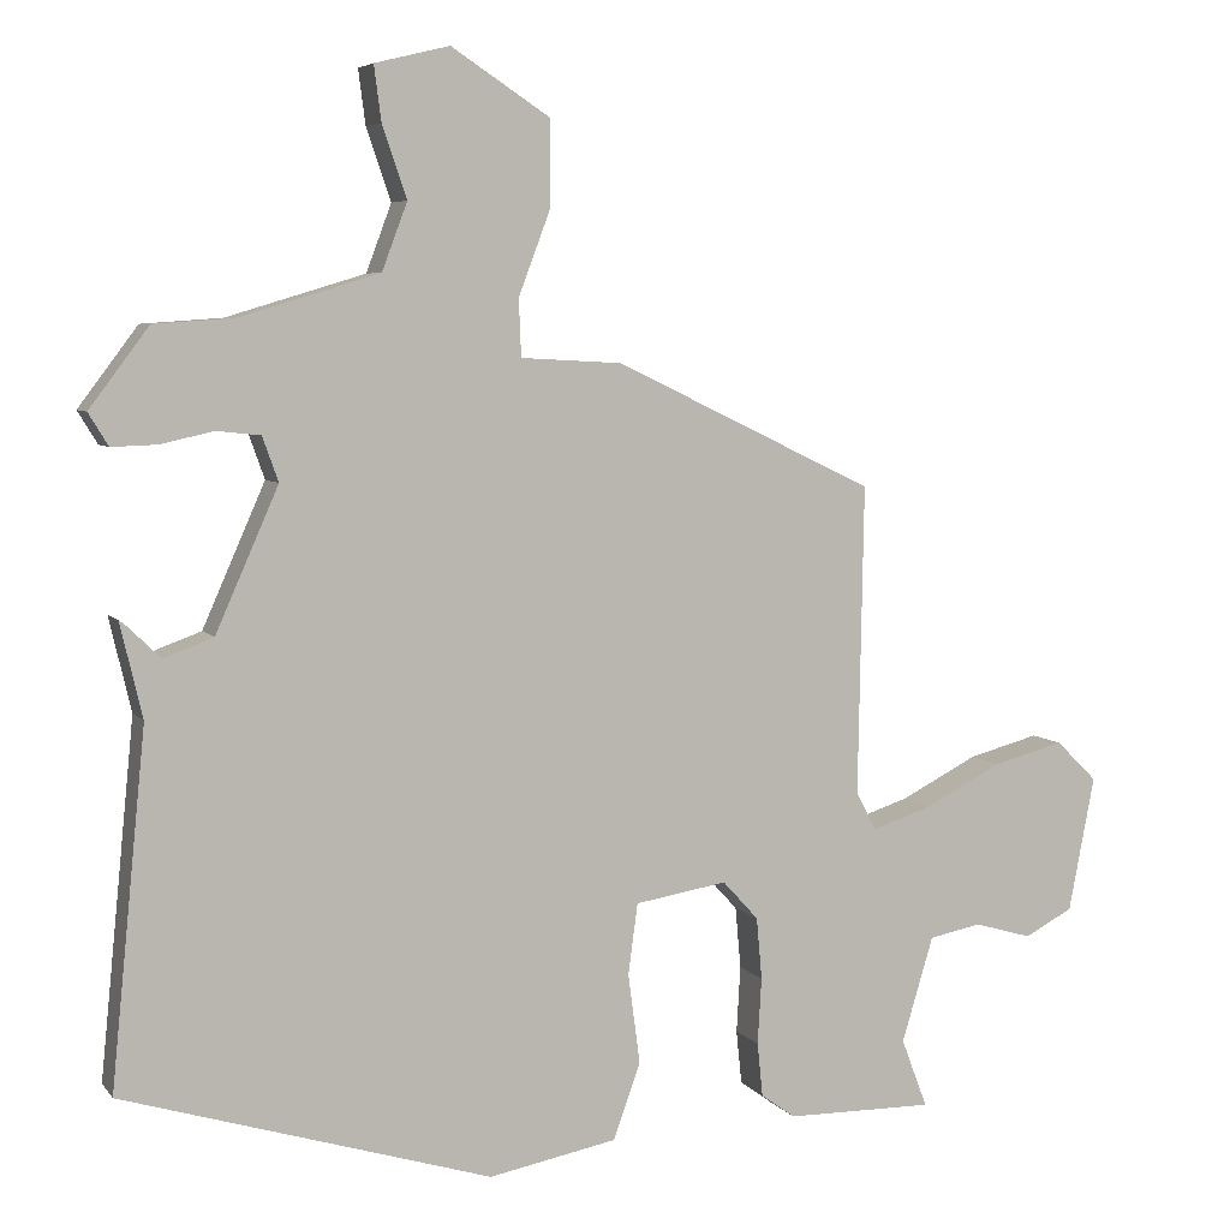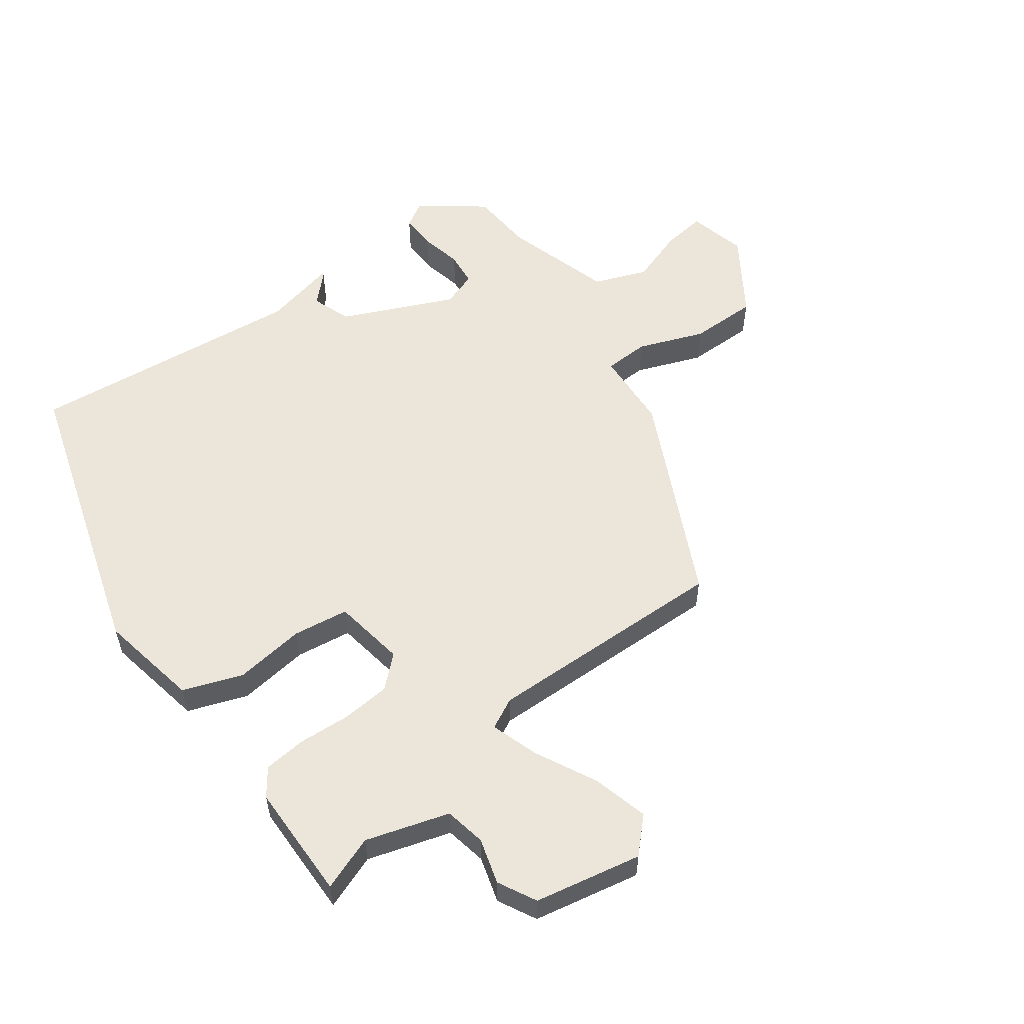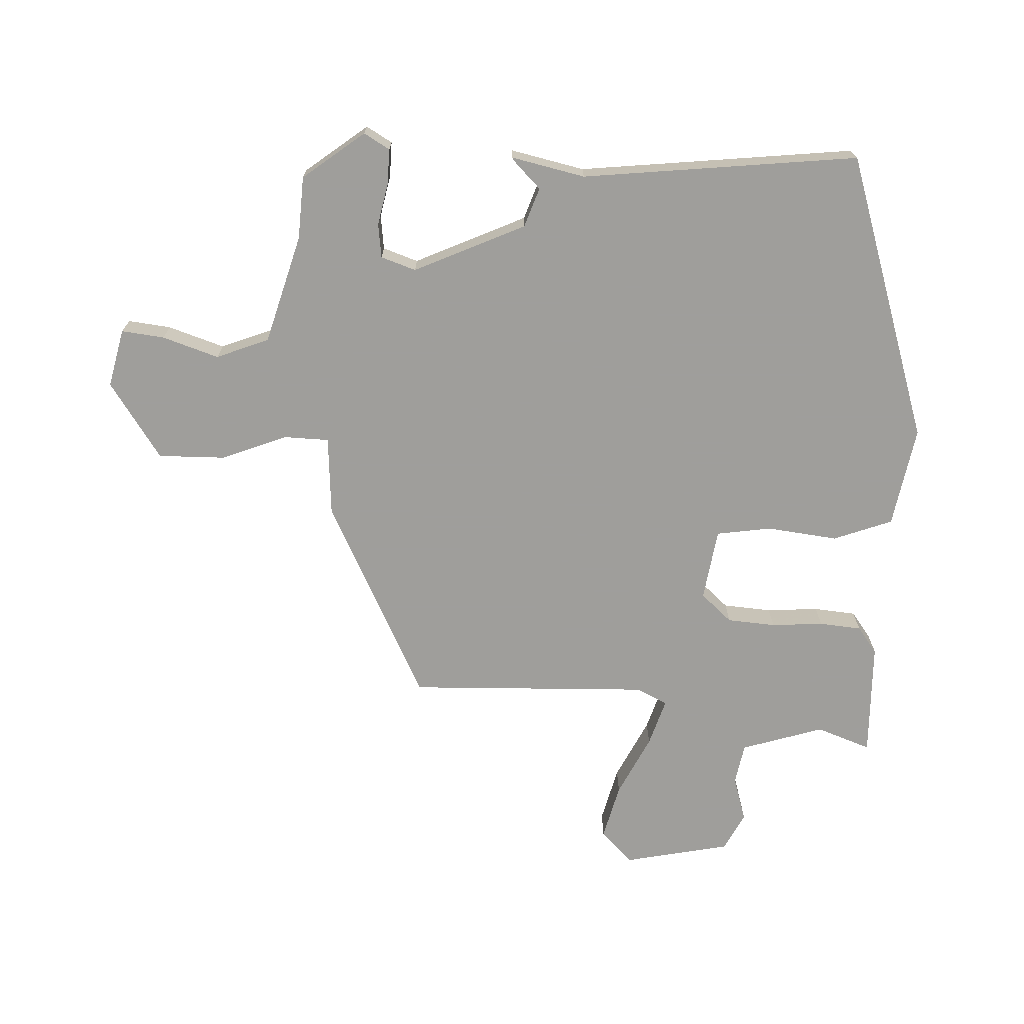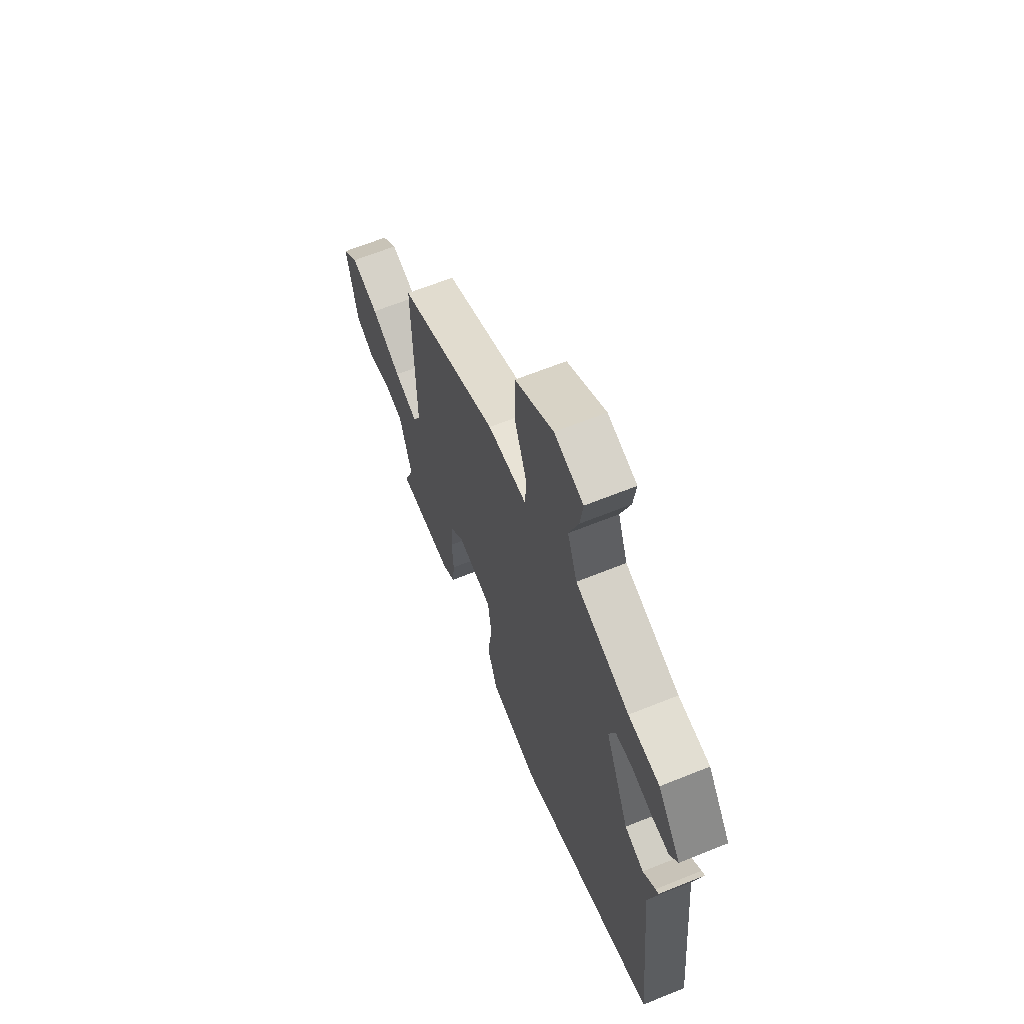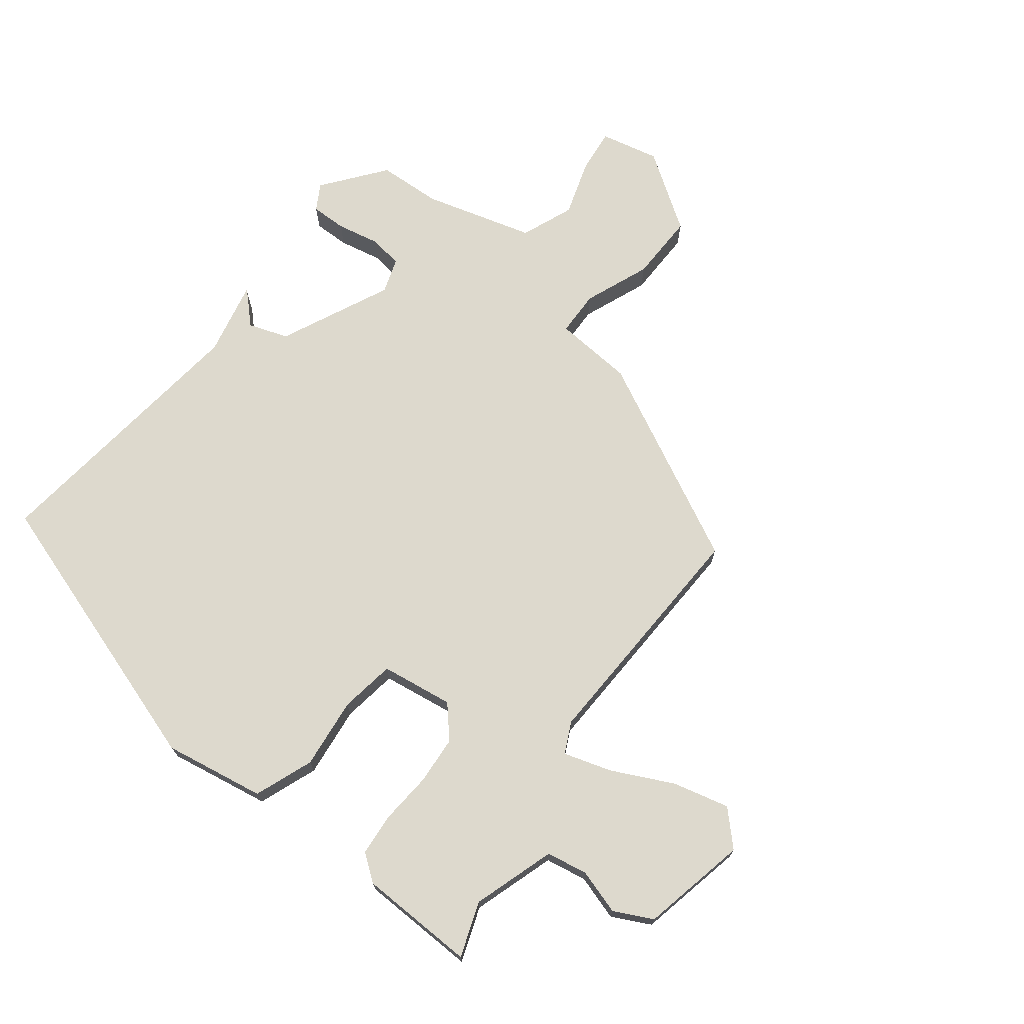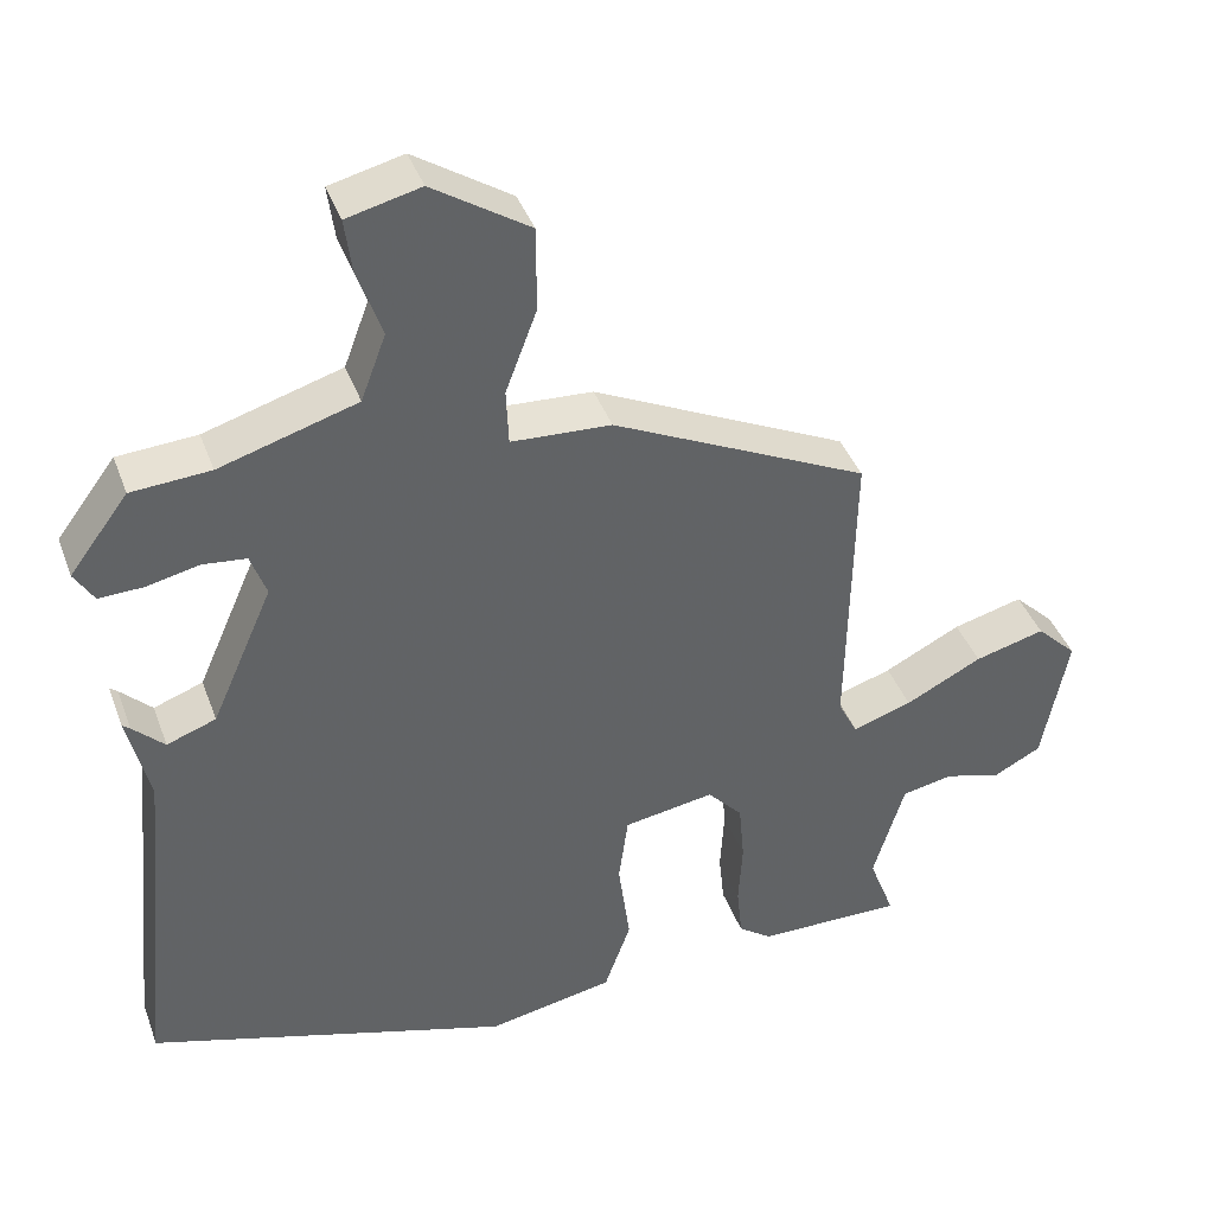
<metadata>
{"format":"obj","ext":"obj","renderer":"f3d","projection":"perspective","resolution":1024,"background":"white","views":[{"elev":5.7,"azim":159.9,"up":"+Z"},{"elev":55.9,"azim":-126.1,"up":"+Y"},{"elev":-70.8,"azim":88.3,"up":"+Y"},{"elev":64.8,"azim":67.9,"up":"+Z"},{"elev":71.9,"azim":-141.2,"up":"+Y"},{"elev":40.5,"azim":160.7,"up":"+Z"}]}
</metadata>
<code>
v -0.56 0.07 -0.492
v -0.527 0.07 -0.405
v -0.567 0.07 -0.272
v -0.633 0.07 -0.259
v -0.706 0.07 -0.28
v -0.767 0.07 -0.248
v -0.8 0.07 -0.077
v -0.748 0.07 -0.026
v -0.658 0.07 -0.05
v -0.56 0.07 -0.1
v -0.484 0.07 -0.125
v -0.459 0.07 -0.076
v -0.466 0.07 0.314
v -0.138 0.07 0.471
v -0.01 0.07 0.478
v -0.007 0.07 0.55
v -0.047 0.07 0.656
v -0.047 0.07 0.765
v 0.077 0.07 0.846
v 0.171 0.07 0.823
v 0.162 0.07 0.754
v 0.131 0.07 0.664
v 0.163 0.07 0.579
v 0.338 0.07 0.526
v 0.439 0.07 0.519
v 0.514 0.07 0.419
v 0.489 0.07 0.378
v 0.432 0.07 0.38
v 0.365 0.07 0.395
v 0.31 0.07 0.389
v 0.29 0.07 0.333
v 0.369 0.07 0.154
v 0.432 0.07 0.131
v 0.472 0.07 0.17
v 0.482 0.07 0.178
v 0.454 0.07 0.059
v 0.498 0.07 -0.386
v 0.033 0.07 -0.528
v -0.129 0.07 -0.497
v -0.163 0.07 -0.402
v -0.148 0.07 -0.288
v -0.16 0.07 -0.199
v -0.276 0.07 -0.18
v -0.321 0.07 -0.229
v -0.328 0.07 -0.307
v -0.323 0.07 -0.391
v -0.33 0.07 -0.459
v -0.373 0.07 -0.49
v -0.56 0 -0.492
v -0.527 0 -0.405
v -0.567 0 -0.272
v -0.633 0 -0.259
v -0.706 0 -0.28
v -0.767 0 -0.248
v -0.8 0 -0.077
v -0.748 0 -0.026
v -0.658 0 -0.05
v -0.56 0 -0.1
v -0.484 0 -0.125
v -0.459 0 -0.076
v -0.466 0 0.314
v -0.138 0 0.471
v -0.01 0 0.478
v -0.007 0 0.55
v -0.047 0 0.656
v -0.047 0 0.765
v 0.077 0 0.846
v 0.171 0 0.823
v 0.162 0 0.754
v 0.131 0 0.664
v 0.163 0 0.579
v 0.338 0 0.526
v 0.439 0 0.519
v 0.514 0 0.419
v 0.489 0 0.378
v 0.432 0 0.38
v 0.365 0 0.395
v 0.31 0 0.389
v 0.29 0 0.333
v 0.369 0 0.154
v 0.432 0 0.131
v 0.472 0 0.17
v 0.482 0 0.178
v 0.454 0 0.059
v 0.498 0 -0.386
v 0.033 0 -0.528
v -0.129 0 -0.497
v -0.163 0 -0.402
v -0.148 0 -0.288
v -0.16 0 -0.199
v -0.276 0 -0.18
v -0.321 0 -0.229
v -0.328 0 -0.307
v -0.323 0 -0.391
v -0.33 0 -0.459
v -0.373 0 -0.49
f 45 46 47 48
f 44 45 48 1
f 38 39 40 41
f 36 37 38 41
f 36 41 42
f 33 34 35 36
f 32 33 36 42
f 31 32 42 43
f 26 27 28 29
f 24 25 26 29
f 23 24 29 30
f 19 20 21 22
f 17 18 19 22
f 16 17 22 23
f 15 16 23 30
f 12 13 14 15
f 11 12 15 30
f 7 8 9 10
f 7 10 11
f 4 5 6 7
f 3 4 7 11
f 2 3 11 30
f 44 1 2
f 43 44 2
f 2 30 31 43
f 96 95 94 93
f 49 96 93 92
f 89 88 87 86
f 89 86 85 84
f 90 89 84
f 84 83 82 81
f 90 84 81 80
f 91 90 80 79
f 77 76 75 74
f 77 74 73 72
f 78 77 72 71
f 70 69 68 67
f 70 67 66 65
f 71 70 65 64
f 78 71 64 63
f 63 62 61 60
f 78 63 60 59
f 58 57 56 55
f 59 58 55
f 55 54 53 52
f 59 55 52 51
f 78 59 51 50
f 50 49 92
f 50 92 91
f 91 79 78 50
f 1 49 50 2
f 2 50 51 3
f 3 51 52 4
f 4 52 53 5
f 5 53 54 6
f 6 54 55 7
f 7 55 56 8
f 8 56 57 9
f 9 57 58 10
f 10 58 59 11
f 11 59 60 12
f 12 60 61 13
f 13 61 62 14
f 14 62 63 15
f 15 63 64 16
f 16 64 65 17
f 17 65 66 18
f 18 66 67 19
f 19 67 68 20
f 20 68 69 21
f 21 69 70 22
f 22 70 71 23
f 23 71 72 24
f 24 72 73 25
f 25 73 74 26
f 26 74 75 27
f 27 75 76 28
f 28 76 77 29
f 29 77 78 30
f 30 78 79 31
f 31 79 80 32
f 32 80 81 33
f 33 81 82 34
f 34 82 83 35
f 35 83 84 36
f 36 84 85 37
f 37 85 86 38
f 38 86 87 39
f 39 87 88 40
f 40 88 89 41
f 41 89 90 42
f 42 90 91 43
f 43 91 92 44
f 44 92 93 45
f 45 93 94 46
f 46 94 95 47
f 47 95 96 48
f 48 96 49 1

</code>
